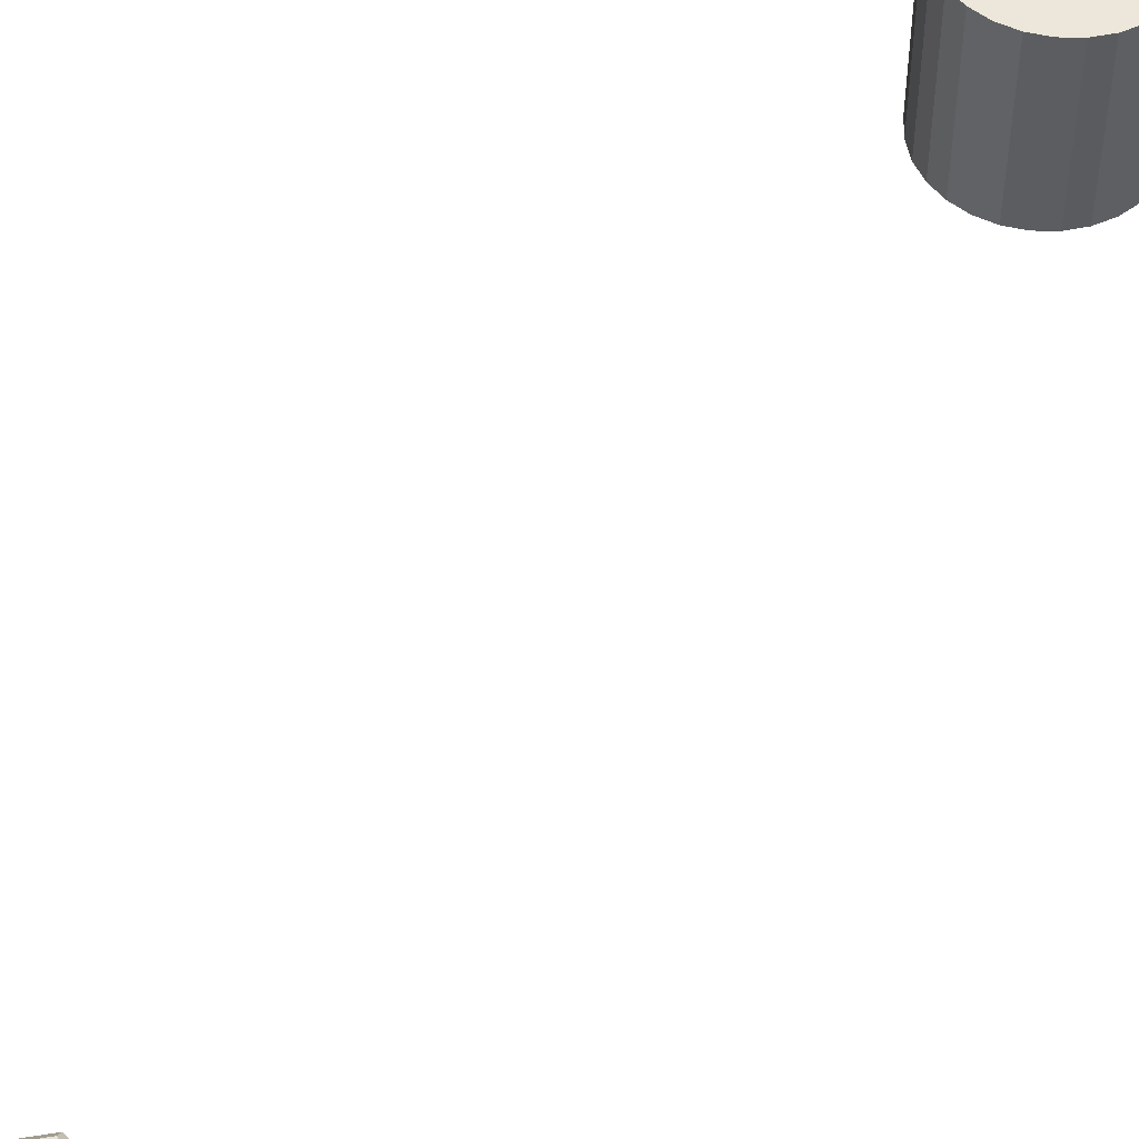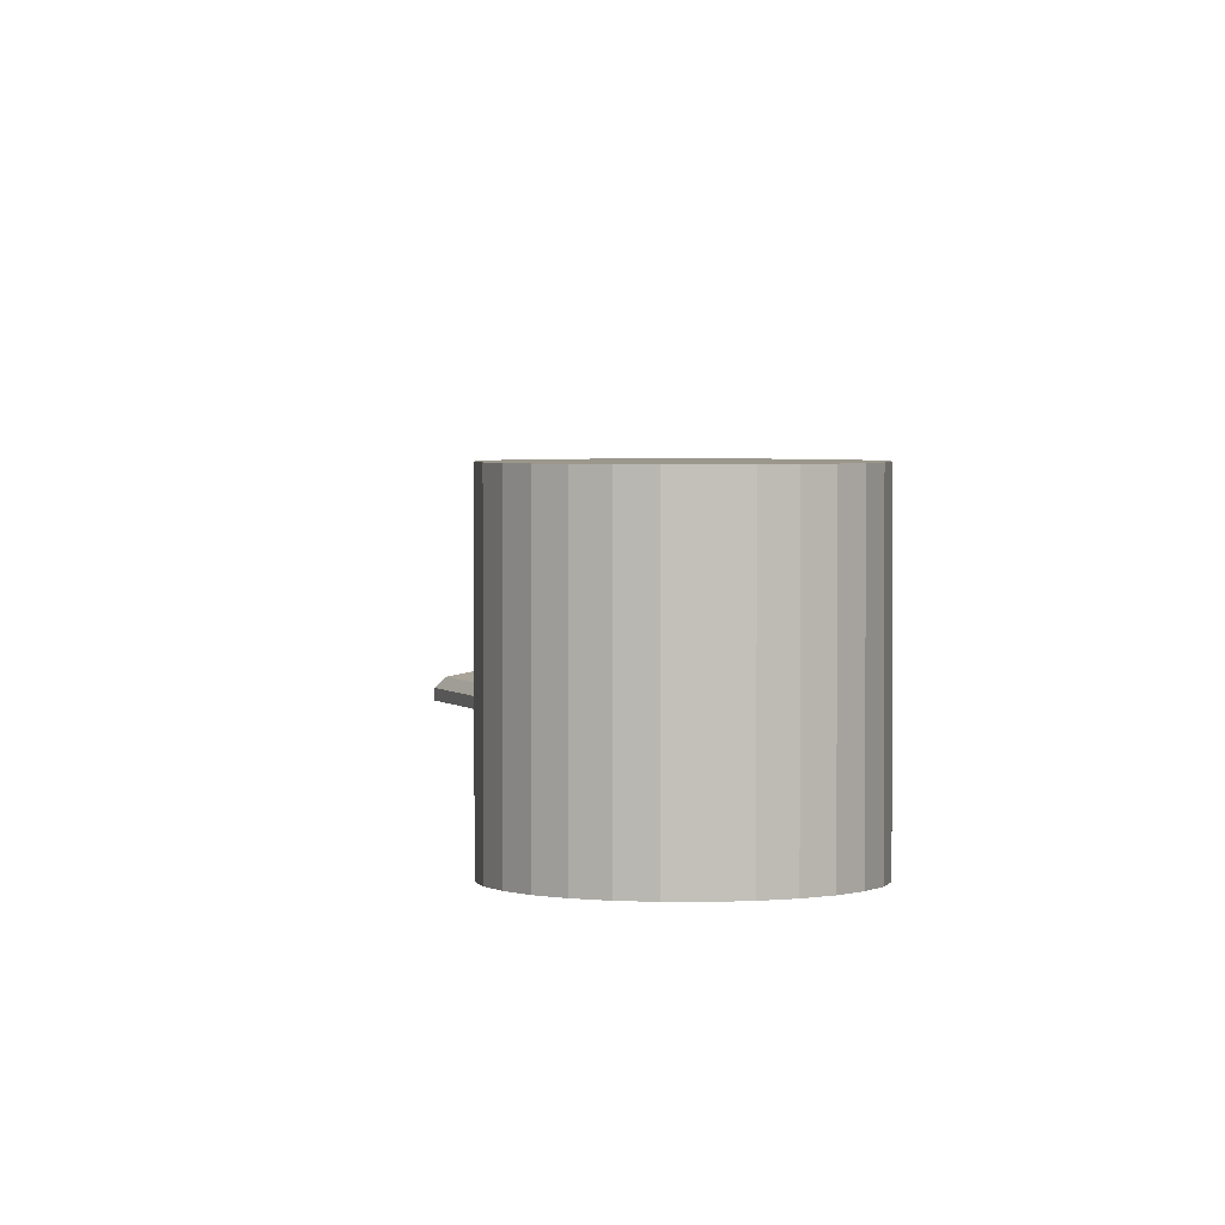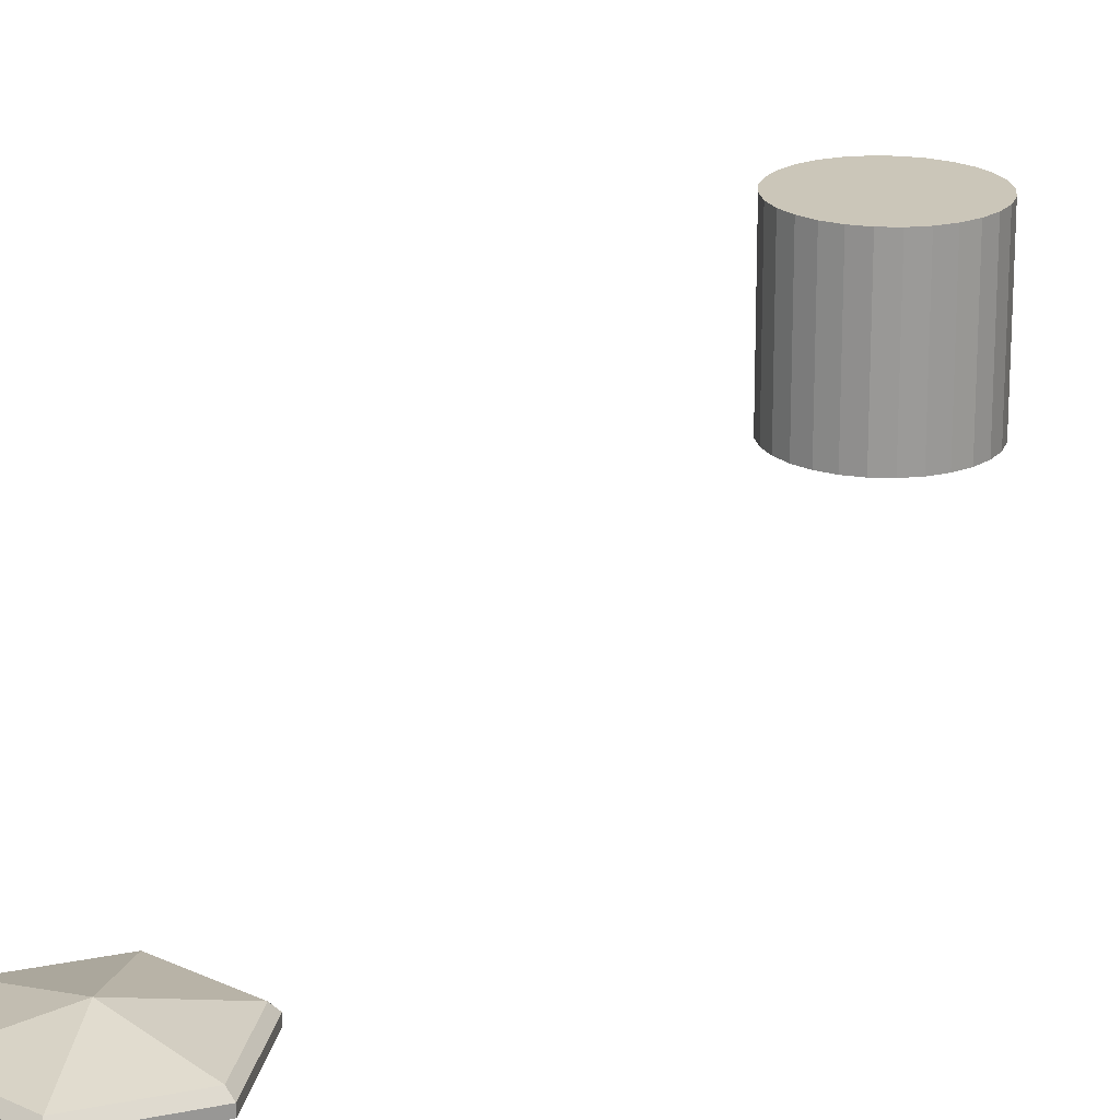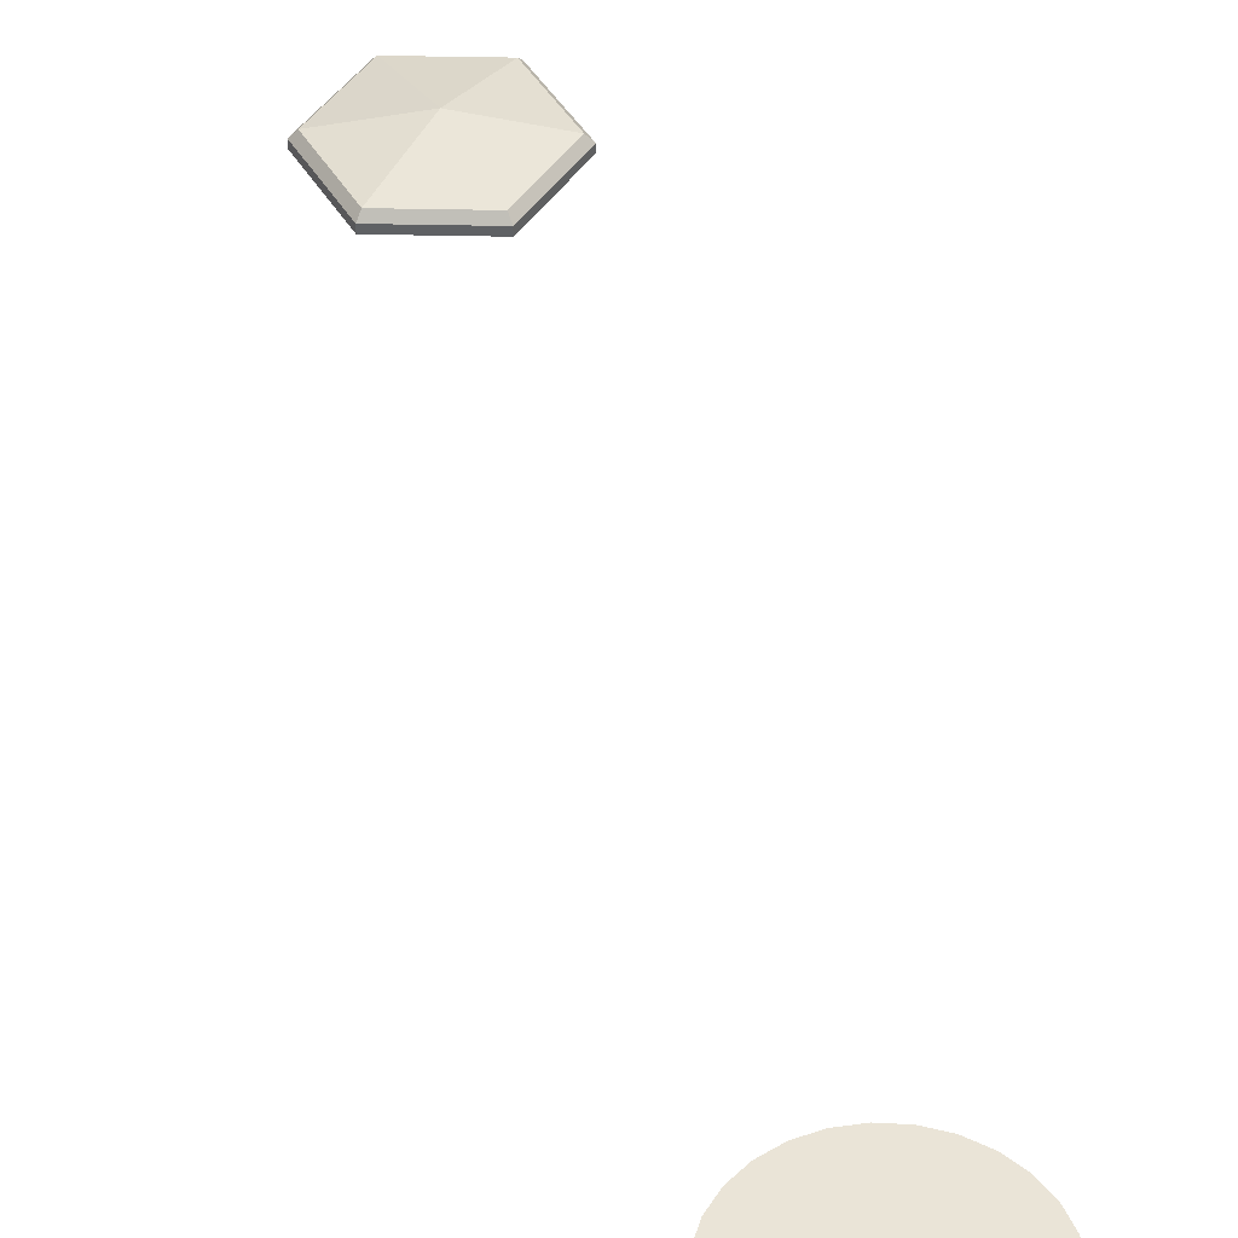
<metadata>
{"format":"obj","ext":"obj","renderer":"f3d","projection":"perspective","resolution":1024,"background":"white","views":[{"elev":53.1,"azim":20.2,"up":"+Y"},{"elev":2.7,"azim":161.2,"up":"+Y"},{"elev":21.0,"azim":9.7,"up":"+Y"},{"elev":43.7,"azim":151.4,"up":"+Y"}]}
</metadata>
<code>
o Cylinder_Cylinder.002
v 0.6526 1.231 -0.9327
v 0.6526 1.435 0.06729
v 1.519 1.231 -0.4327
v 1.519 1.231 0.5673
v 0.6526 1.231 1.067
v -0.2135 1.231 0.5673
v -0.2135 1.231 -0.4327
v 0.6526 1.149 -1.013
v 1.588 1.149 -0.4728
v 1.588 1.149 0.6074
v 0.6526 1.149 1.148
v -0.283 1.149 0.6074
v -0.283 1.149 -0.4728
v 0.6526 1.056 -1.013
v 1.588 1.056 -0.4728
v 1.588 1.056 0.6074
v 0.6526 1.056 1.148
v -0.283 1.056 0.6074
v -0.283 1.056 -0.4728
f 1 2 3
f 3 2 4
f 4 2 5
f 5 2 6
f 6 2 7
f 7 2 1
f 3 4 10 9
f 9 10 16 15
f 1 3 9 8
f 6 7 13 12
f 4 5 11 10
f 7 1 8 13
f 5 6 12 11
f 14 15 16 17 18 19
f 12 13 19 18
f 10 11 17 16
f 8 9 15 14
f 13 8 14 19
f 11 12 18 17
o Cylinder.001
v 3.888 0.9912 -12.26
v 3.888 2.991 -12.26
v 4.111 0.9912 -12.23
v 4.111 2.991 -12.23
v 4.322 0.9912 -12.16
v 4.322 2.991 -12.16
v 4.512 0.9912 -12.04
v 4.512 2.991 -12.04
v 4.67 0.9912 -11.88
v 4.67 2.991 -11.88
v 4.789 0.9912 -11.69
v 4.789 2.991 -11.69
v 4.863 0.9912 -11.48
v 4.863 2.991 -11.48
v 4.888 0.9912 -11.26
v 4.888 2.991 -11.26
v 4.863 0.9912 -11.03
v 4.863 2.991 -11.03
v 4.789 0.9912 -10.82
v 4.789 2.991 -10.82
v 4.67 0.9912 -10.63
v 4.67 2.991 -10.63
v 4.512 0.9912 -10.48
v 4.512 2.991 -10.48
v 4.322 0.9912 -10.36
v 4.322 2.991 -10.36
v 4.111 0.9912 -10.28
v 4.111 2.991 -10.28
v 3.888 0.9912 -10.26
v 3.888 2.991 -10.26
v 3.666 0.9912 -10.28
v 3.666 2.991 -10.28
v 3.454 0.9912 -10.36
v 3.454 2.991 -10.36
v 3.265 0.9912 -10.48
v 3.265 2.991 -10.48
v 3.106 0.9912 -10.63
v 3.106 2.991 -10.63
v 2.987 0.9912 -10.82
v 2.987 2.991 -10.82
v 2.913 0.9912 -11.03
v 2.913 2.991 -11.03
v 2.888 0.9912 -11.26
v 2.888 2.991 -11.26
v 2.913 0.9912 -11.48
v 2.913 2.991 -11.48
v 2.987 0.9912 -11.69
v 2.987 2.991 -11.69
v 3.106 0.9912 -11.88
v 3.106 2.991 -11.88
v 3.265 0.9912 -12.04
v 3.265 2.991 -12.04
v 3.454 0.9912 -12.16
v 3.454 2.991 -12.16
v 3.666 0.9912 -12.23
v 3.666 2.991 -12.23
f 20 21 23 22
f 22 23 25 24
f 24 25 27 26
f 26 27 29 28
f 28 29 31 30
f 30 31 33 32
f 32 33 35 34
f 34 35 37 36
f 36 37 39 38
f 38 39 41 40
f 40 41 43 42
f 42 43 45 44
f 44 45 47 46
f 46 47 49 48
f 48 49 51 50
f 50 51 53 52
f 52 53 55 54
f 54 55 57 56
f 56 57 59 58
f 58 59 61 60
f 60 61 63 62
f 62 63 65 64
f 64 65 67 66
f 66 67 69 68
f 68 69 71 70
f 70 71 73 72
f 23 21 75 73 71 69 67 65 63 61 59 57 55 53 51 49 47 45 43 41 39 37 35 33 31 29 27 25
f 72 73 75 74
f 74 75 21 20
f 20 22 24 26 28 30 32 34 36 38 40 42 44 46 48 50 52 54 56 58 60 62 64 66 68 70 72 74

</code>
